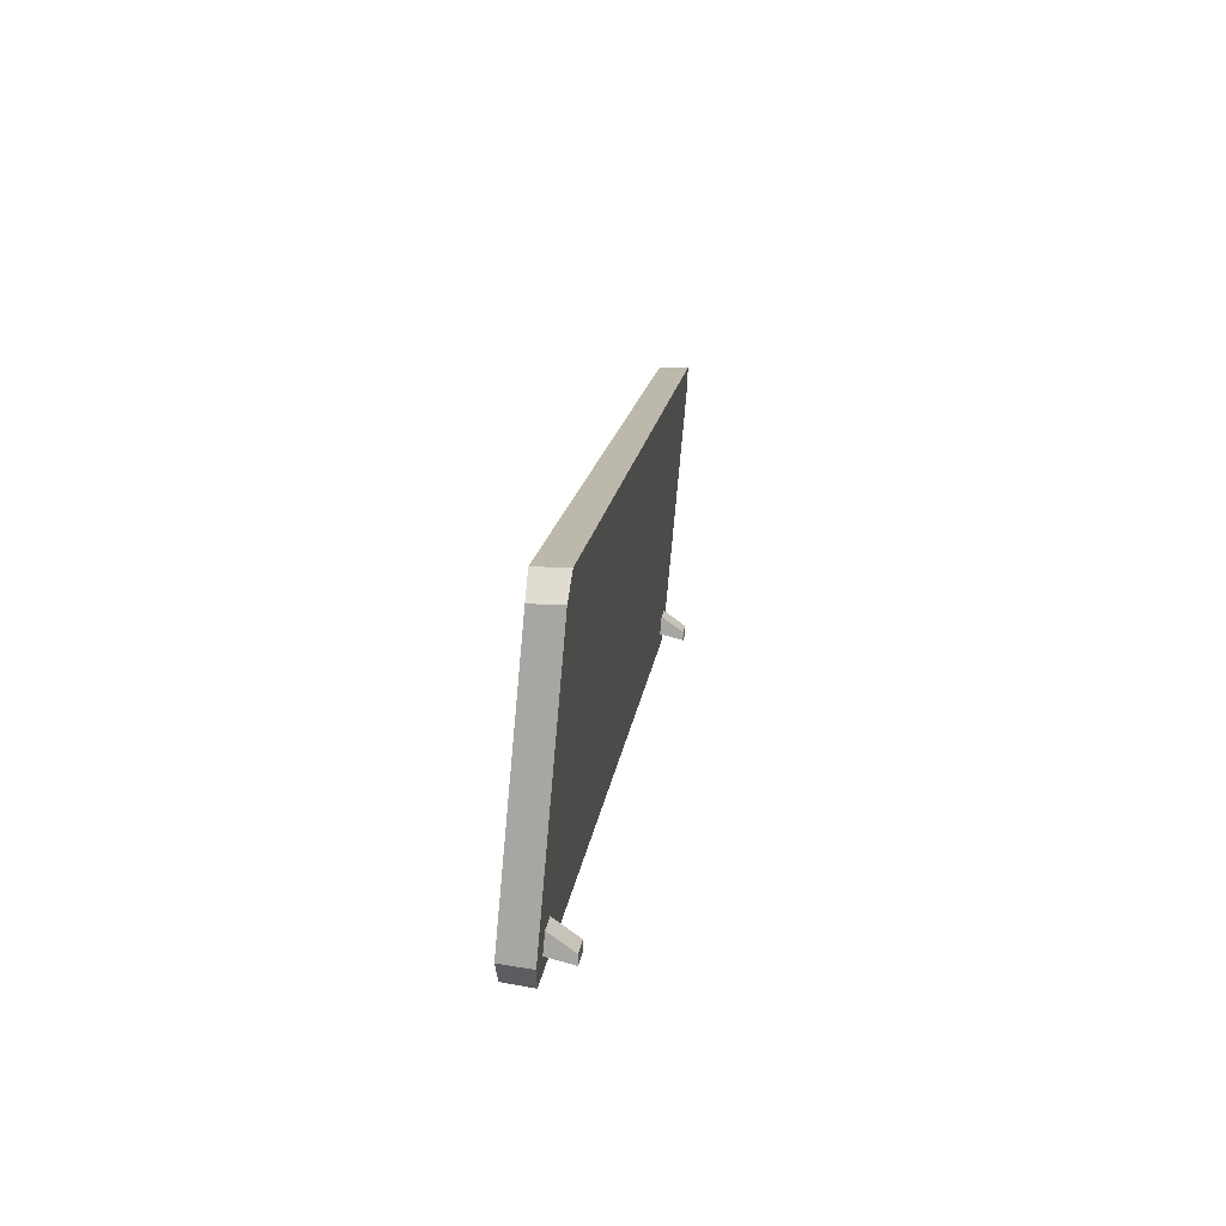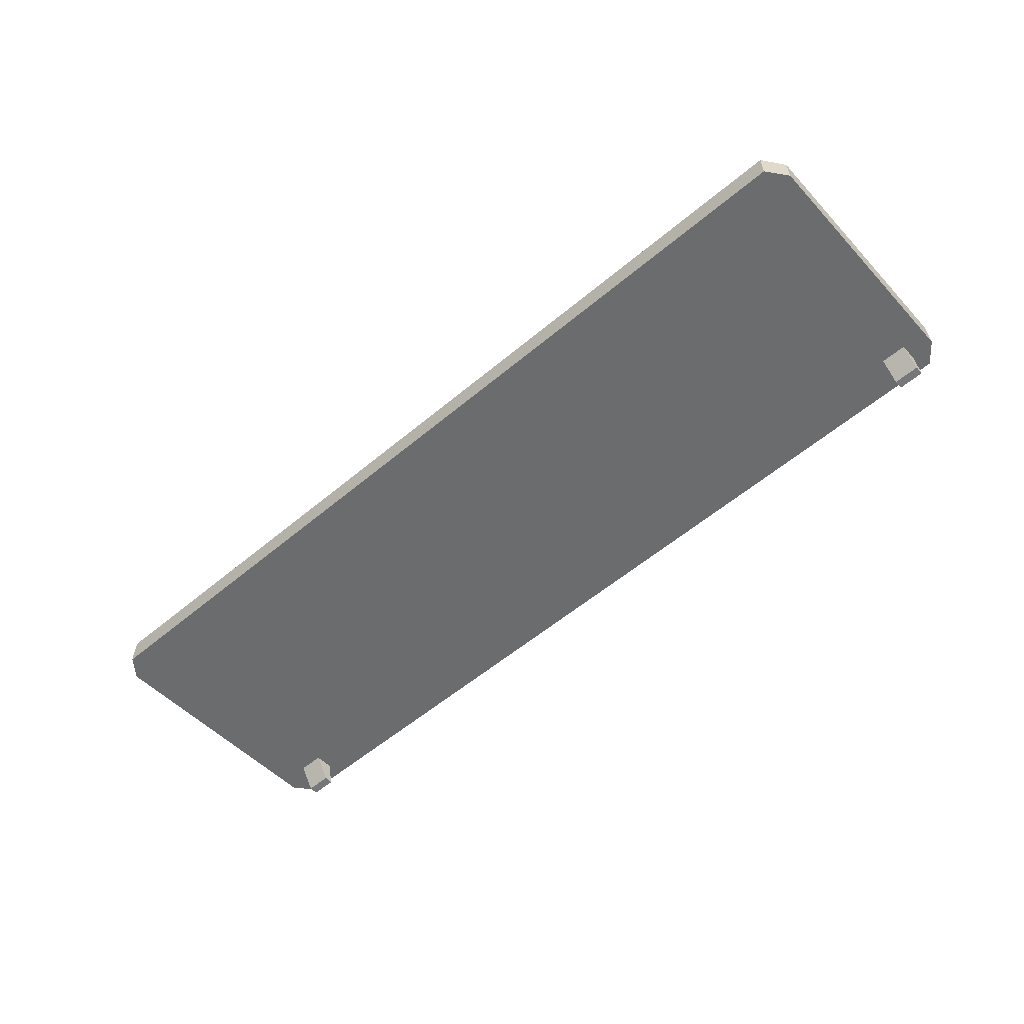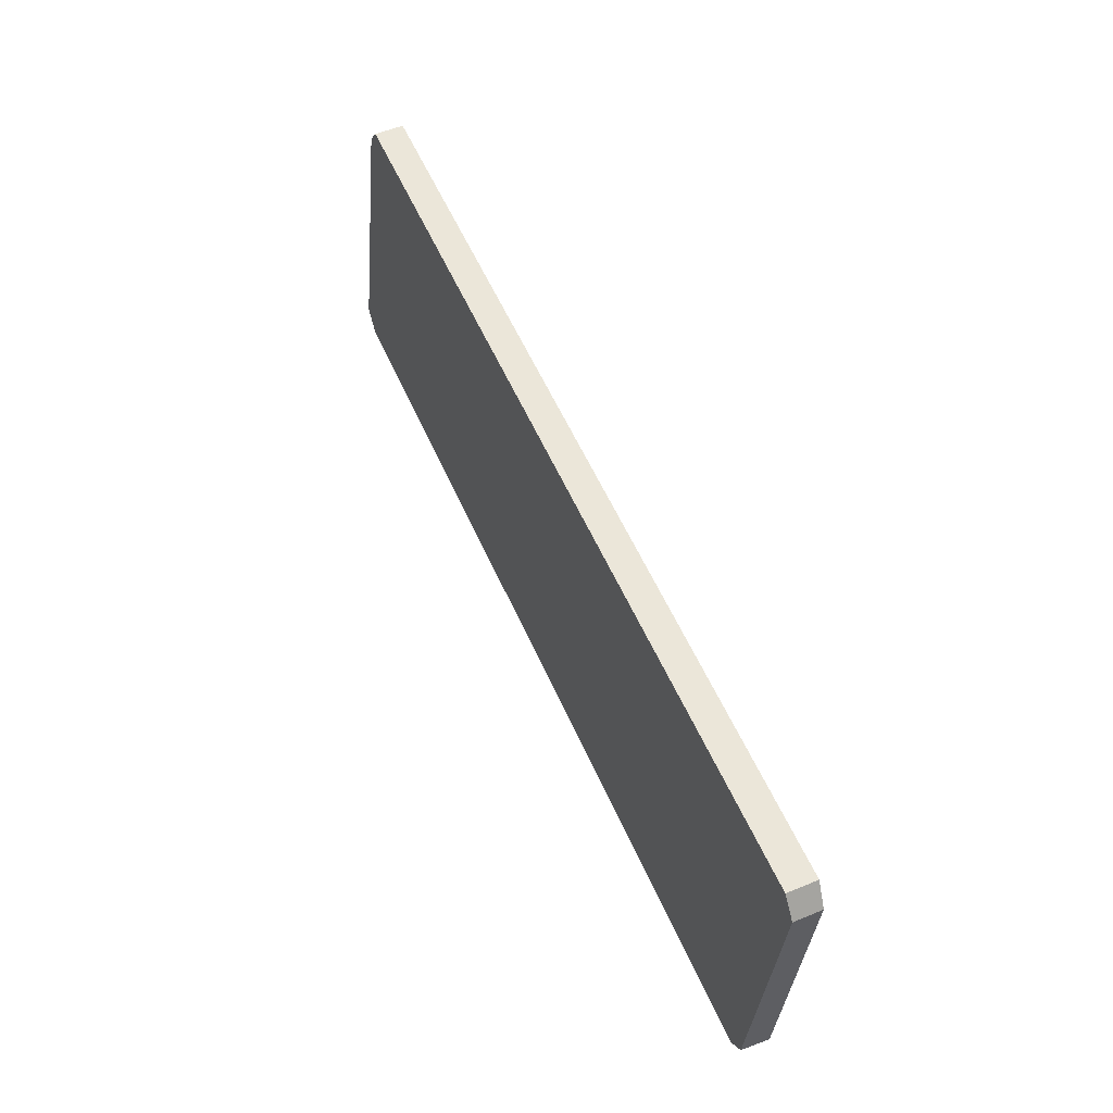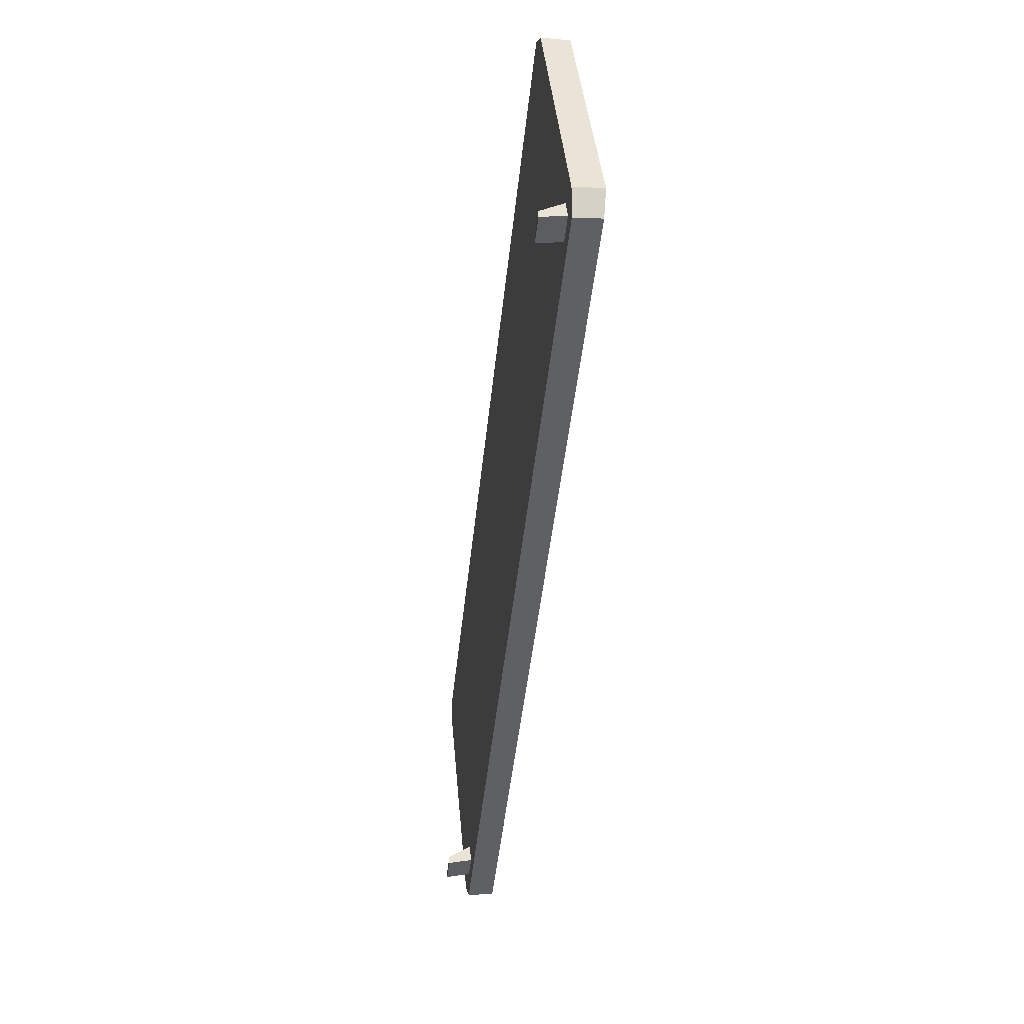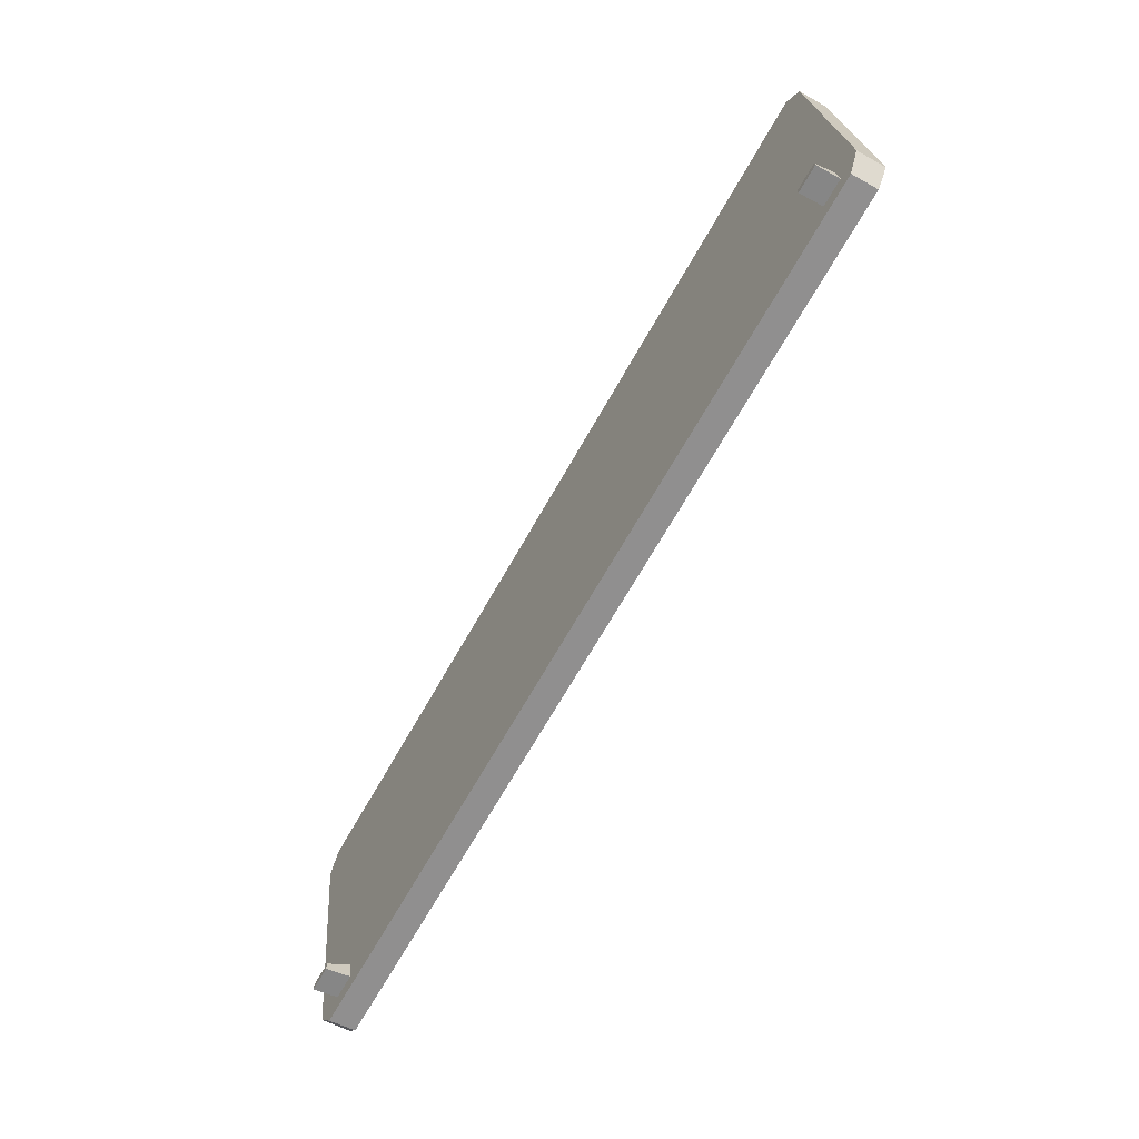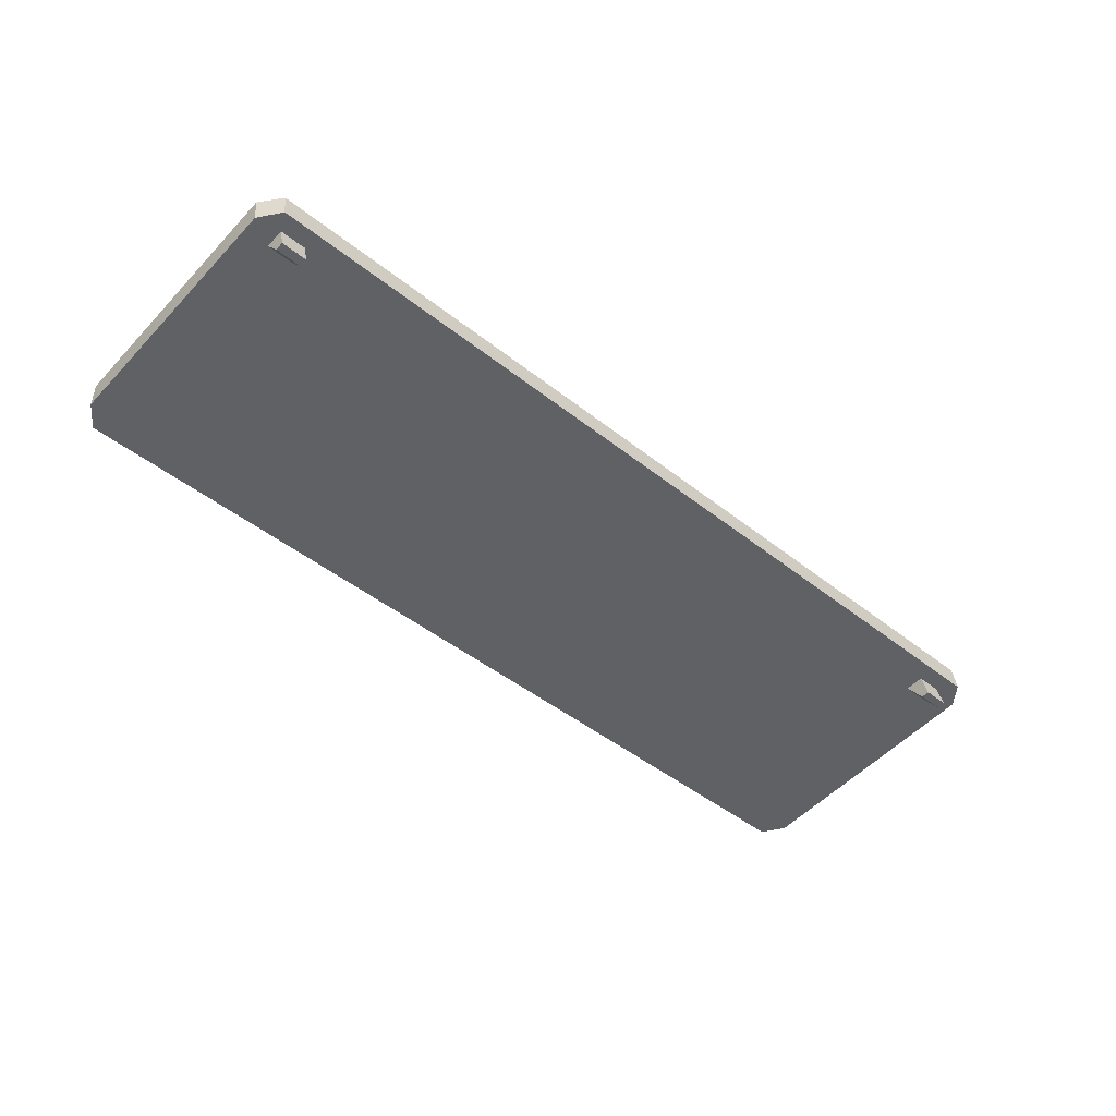
<metadata>
{"format":"obj","ext":"obj","renderer":"f3d","projection":"perspective","resolution":1024,"background":"white","views":[{"elev":14.6,"azim":-83.4,"up":"+Z"},{"elev":-57.1,"azim":41.1,"up":"+Y"},{"elev":55.7,"azim":-113.4,"up":"+Z"},{"elev":-48.5,"azim":83.8,"up":"+Z"},{"elev":-68.9,"azim":60.4,"up":"+Z"},{"elev":-46.4,"azim":137.9,"up":"+Y"}]}
</metadata>
<code>
g SM_Prop_Computer_Keyboard_01
v 0.31 0 -0.09585
v 0.31 0.02155 -0.09048
v 0.292 0.02155 -0.09048
v 0.292 0 -0.09585
v 0.31 0.02155 -0.07432
v 0.31 0 -0.08962
v 0.292 0 -0.08962
v 0.292 0.02155 -0.07432
v 0.31 0 -0.08962
v 0.31 0 -0.09585
v 0.292 0 -0.09585
v 0.292 0 -0.08962
v 0.292 0 -0.09585
v 0.292 0.02155 -0.09048
v 0.292 0.02155 -0.07432
v 0.292 0 -0.08962
v 0.31 0 -0.08962
v 0.31 0.02155 -0.07432
v 0.31 0.02155 -0.09048
v 0.31 0 -0.09585
v -0.2872 0 -0.09585
v -0.2872 0.02155 -0.09048
v -0.3052 0.02155 -0.09048
v -0.3052 0 -0.09585
v -0.2872 0.02155 -0.07432
v -0.2872 0 -0.08962
v -0.3052 0 -0.08962
v -0.3052 0.02155 -0.07432
v -0.2872 0 -0.08962
v -0.2872 0 -0.09585
v -0.3052 0 -0.09585
v -0.3052 0 -0.08962
v -0.3052 0 -0.09585
v -0.3052 0.02155 -0.09048
v -0.3052 0.02155 -0.07432
v -0.3052 0 -0.08962
v -0.2872 0 -0.08962
v -0.2872 0.02155 -0.07432
v -0.2872 0.02155 -0.09048
v -0.2872 0 -0.09585
v 0.3162 3.583e-10 0.1036
v -0.3162 3.583e-10 0.1036
v -0.3162 0.02057 0.1036
v 0.3162 0.02057 0.1036
v 0.3162 0.02057 0.1036
v -0.3162 0.02057 0.1036
v -0.3162 0.03692 -0.101
v 0.3162 0.03692 -0.101
v 0.3162 0.03692 -0.101
v -0.3162 0.03692 -0.101
v -0.3162 0.01824 -0.1036
v 0.3162 0.01824 -0.1036
v 0.3275 0.001295 0.08888
v 0.3275 0.02057 0.08907
v 0.3275 0.03692 -0.0865
v 0.3275 0.01694 -0.08888
v -0.3275 0.01694 -0.08888
v -0.3275 0.03692 -0.0865
v -0.3275 0.02057 0.08907
v -0.3275 0.001295 0.08888
v -0.3275 0.02057 0.08907
v -0.3275 0.03692 -0.0865
v -0.3162 0.03692 -0.101
v -0.3162 0.02057 0.1036
v -0.3275 0.001295 0.08888
v -0.3275 0.02057 0.08907
v -0.3162 0.02057 0.1036
v -0.3162 3.583e-10 0.1036
v -0.3275 0.01694 -0.08888
v -0.3275 0.001295 0.08888
v -0.3162 3.583e-10 0.1036
v -0.3162 0.01824 -0.1036
v 0.3162 0.01824 -0.1036
v 0.3162 3.583e-10 0.1036
v 0.3275 0.01694 -0.08888
v 0.3275 0.001295 0.08888
v -0.3275 0.03692 -0.0865
v -0.3275 0.01694 -0.08888
v -0.3162 0.01824 -0.1036
v -0.3162 0.03692 -0.101
v 0.3162 0.02057 0.1036
v 0.3275 0.02057 0.08907
v 0.3275 0.001295 0.08888
v 0.3162 3.583e-10 0.1036
v 0.3162 0.03692 -0.101
v 0.3275 0.03692 -0.0865
v 0.3275 0.02057 0.08907
v 0.3162 0.02057 0.1036
v 0.3162 0.01824 -0.1036
v 0.3275 0.01694 -0.08888
v 0.3275 0.03692 -0.0865
v 0.3162 0.03692 -0.101
g SM_Prop_Computer_Keyboard_01_0
f 3 2 1
f 4 3 1
f 7 6 5
f 8 7 5
f 11 10 9
f 12 11 9
f 15 14 13
f 16 15 13
f 19 18 17
f 20 19 17
f 23 22 21
f 24 23 21
f 27 26 25
f 28 27 25
f 31 30 29
f 32 31 29
f 35 34 33
f 36 35 33
f 39 38 37
f 40 39 37
f 43 42 41
f 44 43 41
f 47 46 45
f 48 47 45
f 51 50 49
f 52 51 49
f 55 54 53
f 56 55 53
f 59 58 57
f 60 59 57
f 63 62 61
f 64 63 61
f 67 66 65
f 68 67 65
f 71 70 69
f 72 71 69
f 71 72 73
f 74 71 73
f 73 75 74
f 75 76 74
f 79 78 77
f 80 79 77
f 83 82 81
f 84 83 81
f 87 86 85
f 88 87 85
f 91 90 89
f 92 91 89

</code>
